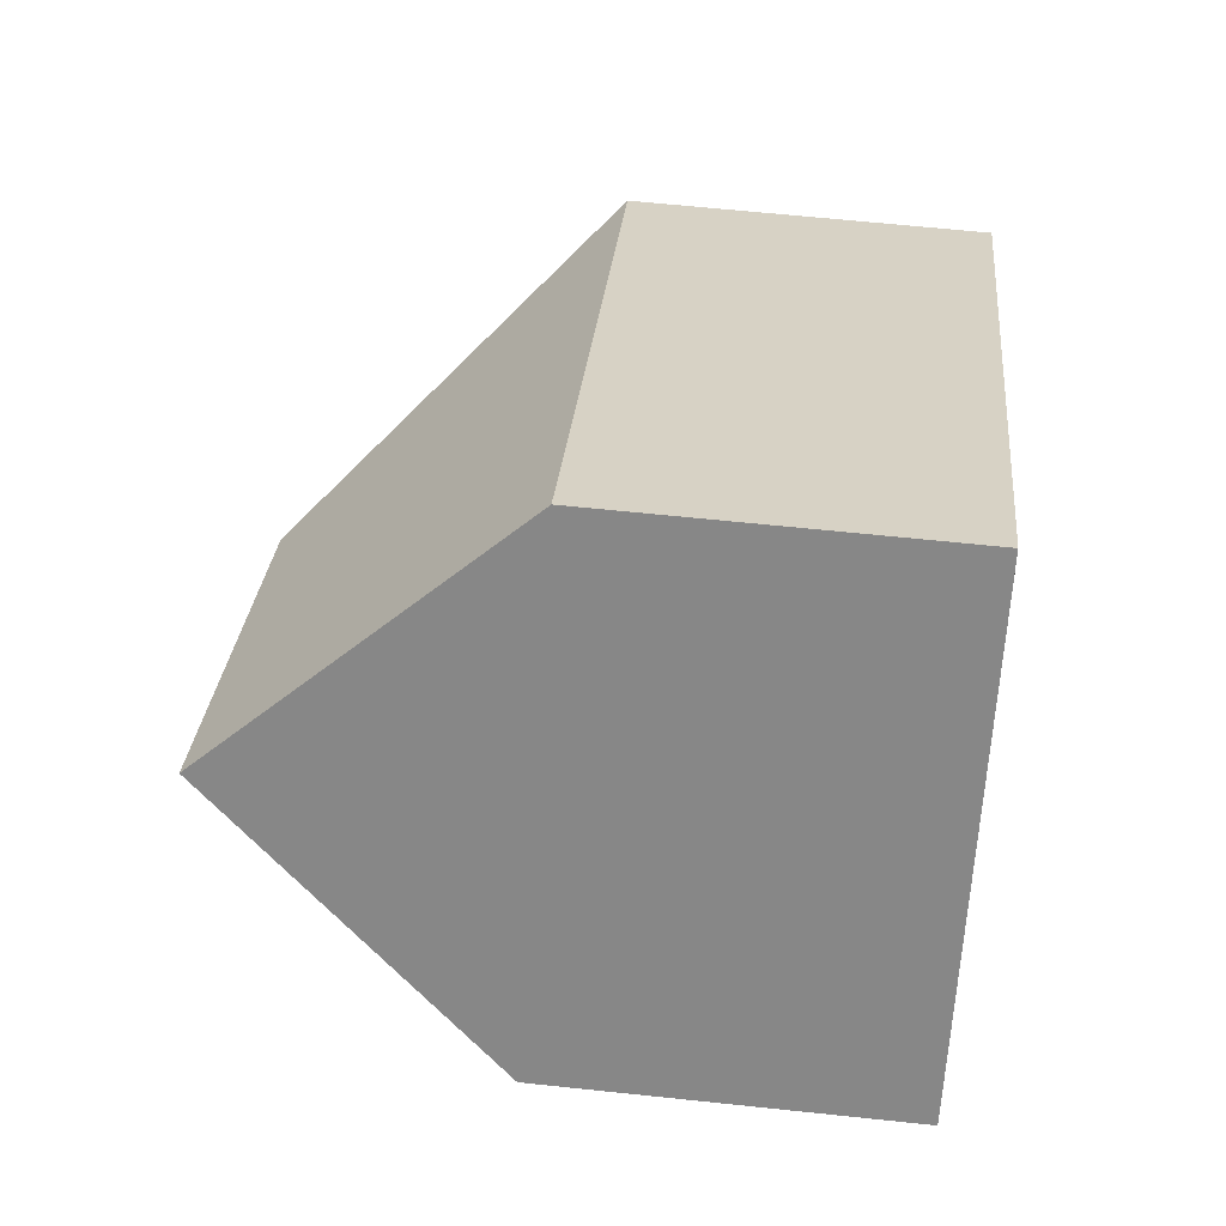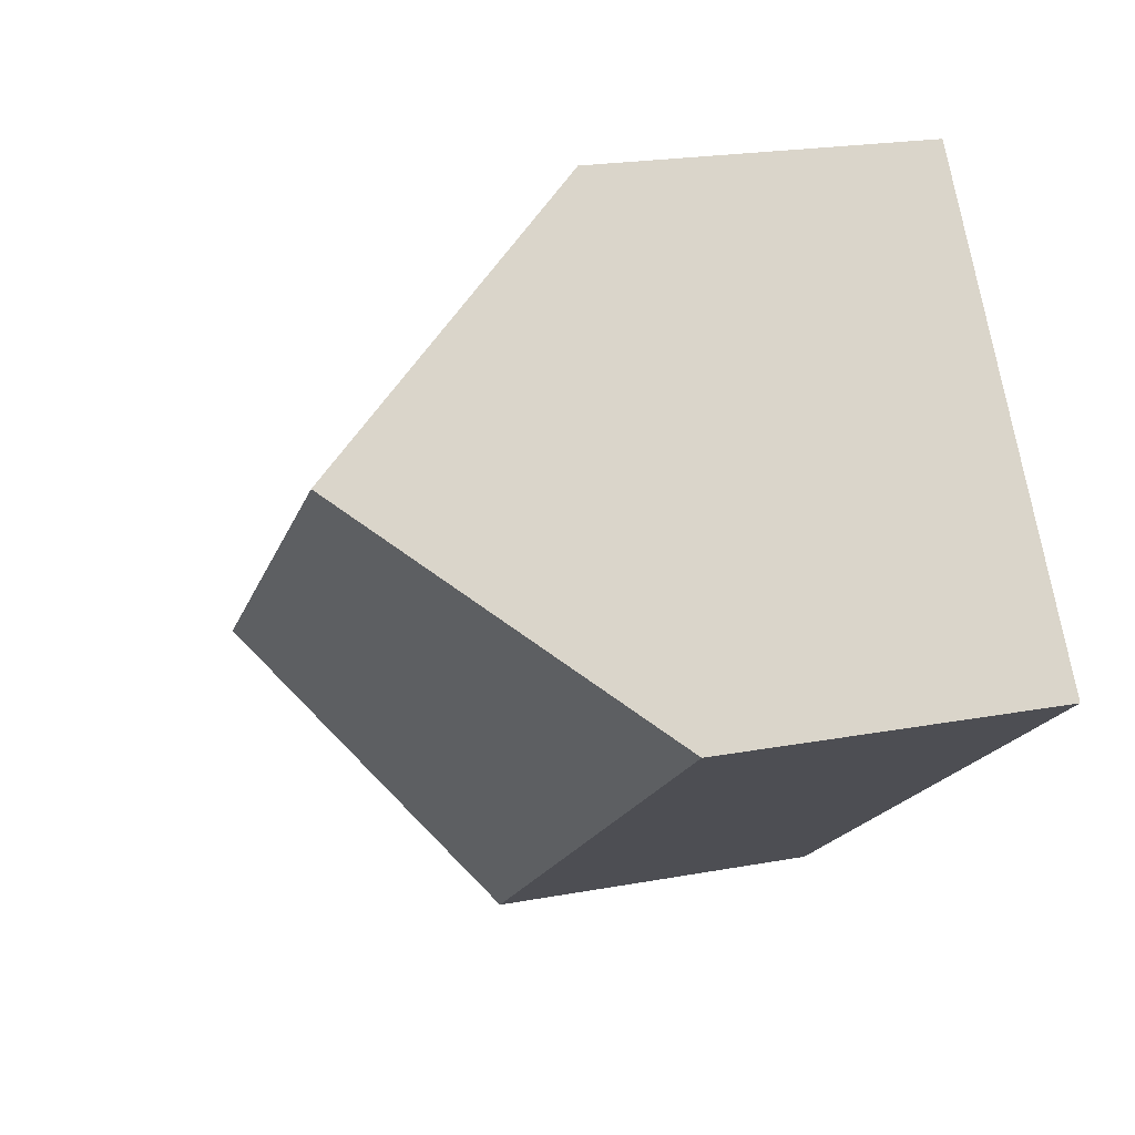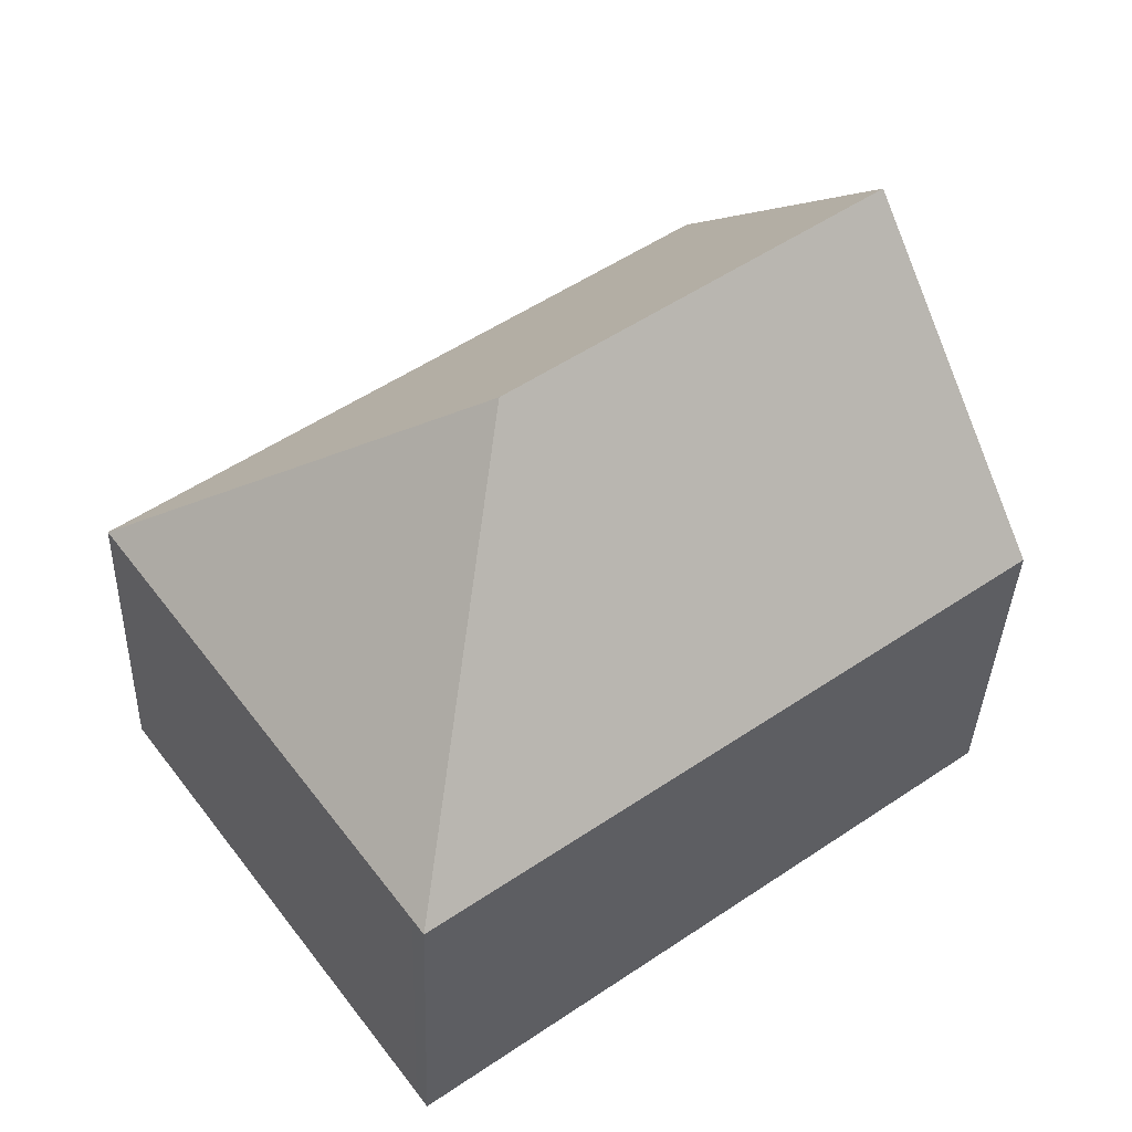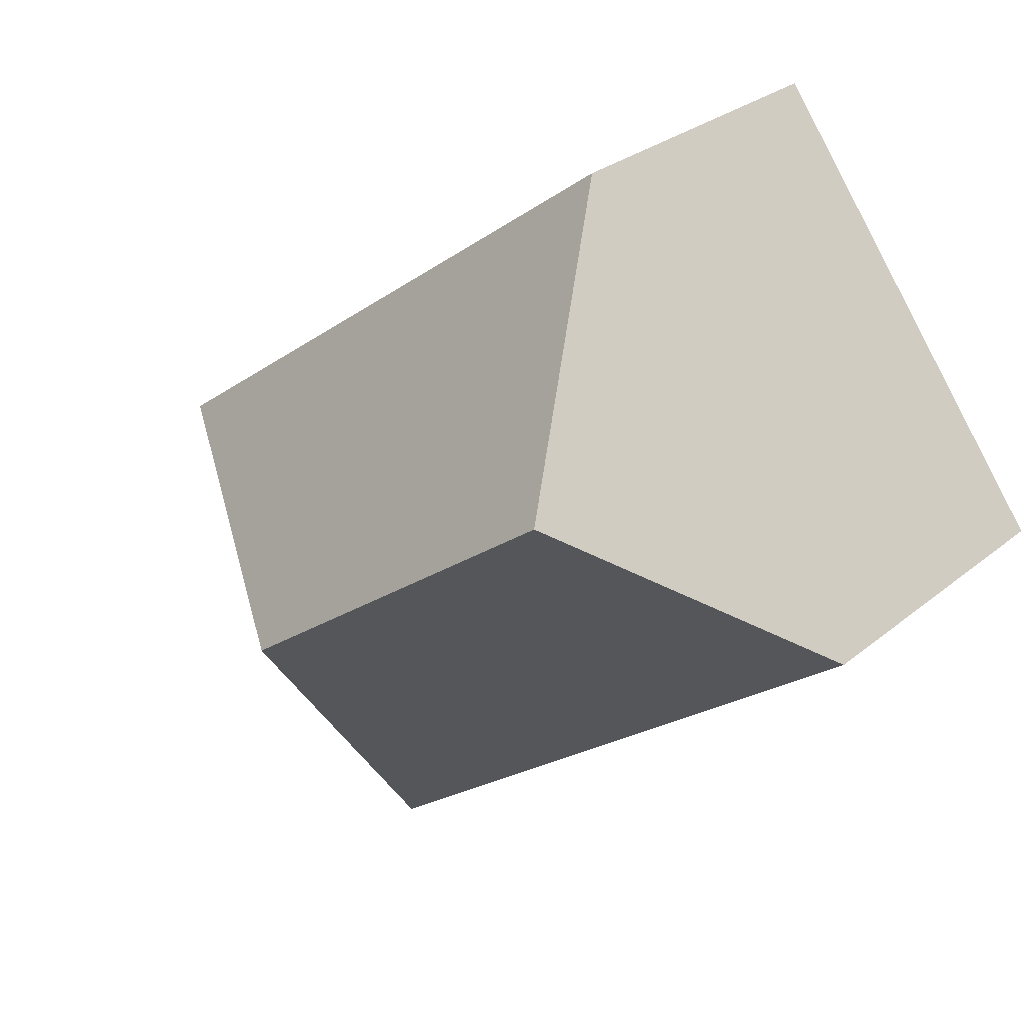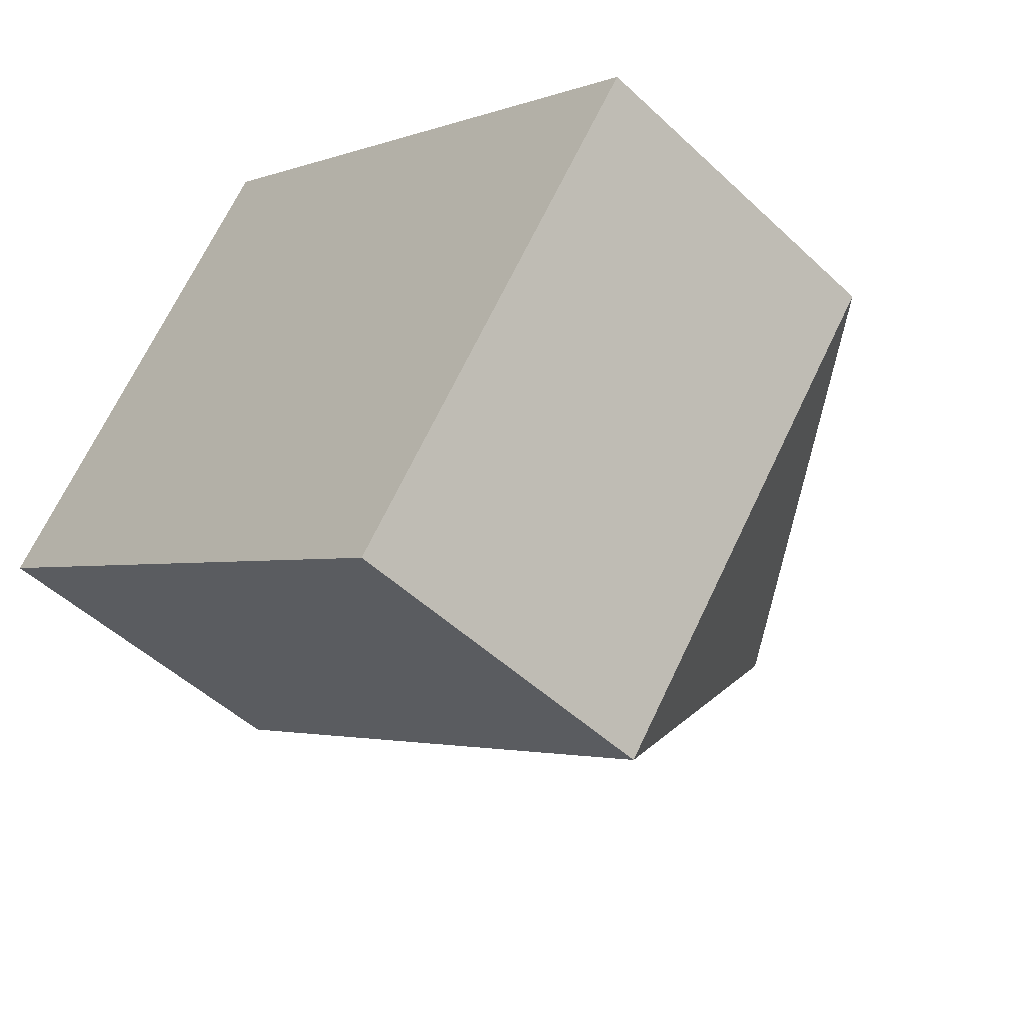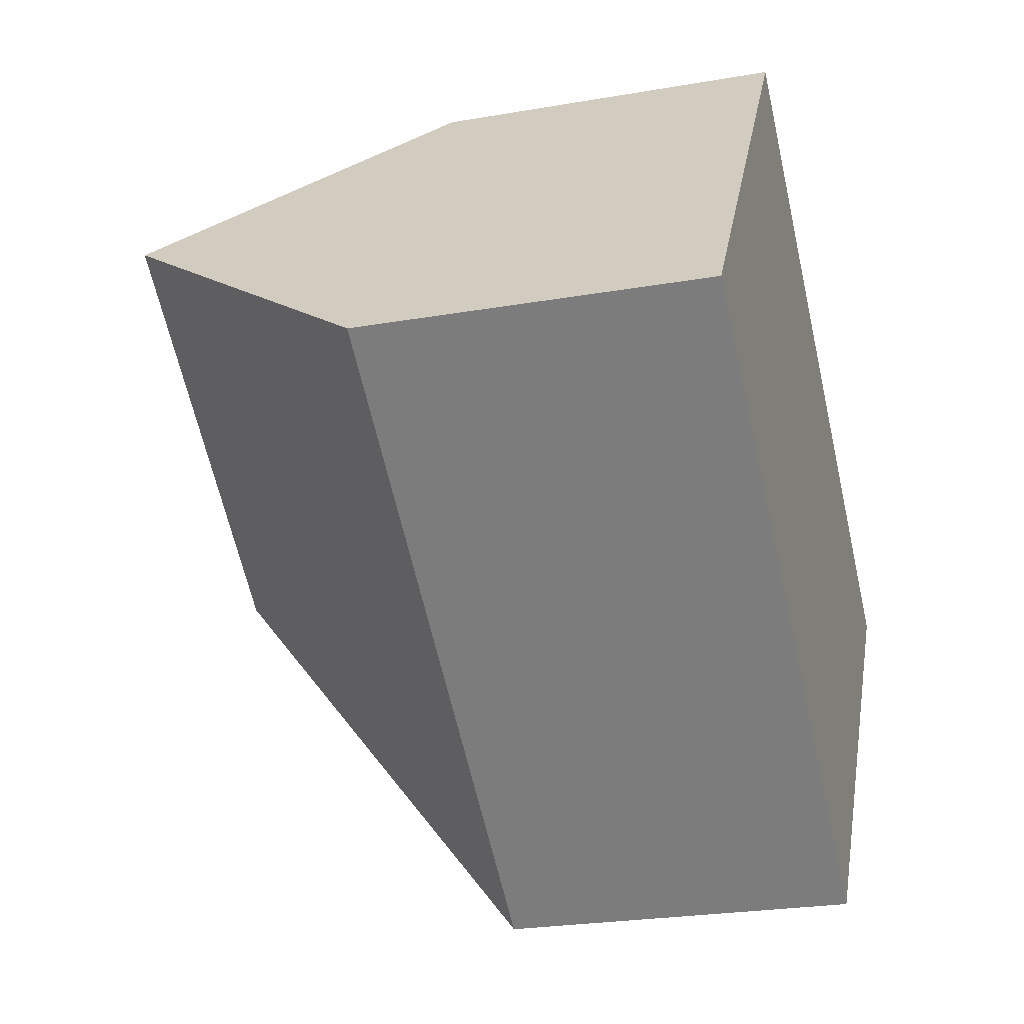
<metadata>
{"format":"obj","ext":"obj","renderer":"f3d","projection":"perspective","resolution":1024,"background":"white","views":[{"elev":63.3,"azim":-83.9,"up":"+Z"},{"elev":20.7,"azim":-108.8,"up":"+Z"},{"elev":-35.9,"azim":178.1,"up":"+Z"},{"elev":28.0,"azim":-140.9,"up":"+Z"},{"elev":-49.0,"azim":43.8,"up":"+Z"},{"elev":-24.9,"azim":-74.2,"up":"+Z"}]}
</metadata>
<code>
v  11.47 6.982 -8.011
v  10.14 12.64 -0.89
v  17.55 6.982 0.231
v  11.26 6.982 -8.302
v  6.273 6.982 8.546
v  3.137 12.64 4.273
v  0 6.982 4.275e-16
v  11.26 5.084e-16 -8.302
v  0 0 0
v  3.137 -2.616e-16 4.273
v  6.273 -5.233e-16 8.546
v  17.55 -1.414e-17 0.231
v  11.47 4.905e-16 -8.011
g defaultobject
f 1 2 3
f 2 1 4
f 2 5 3
f 5 2 6
f 7 2 4
f 2 7 6
f 8 7 4
f 7 8 9
f 7 5 6
f 5 7 9
f 5 9 10
f 5 10 11
f 11 3 5
f 3 11 12
f 12 1 3
f 1 12 13
f 1 13 4
f 4 13 8
f 10 12 11
f 12 10 9
f 12 9 13
f 13 9 8

</code>
